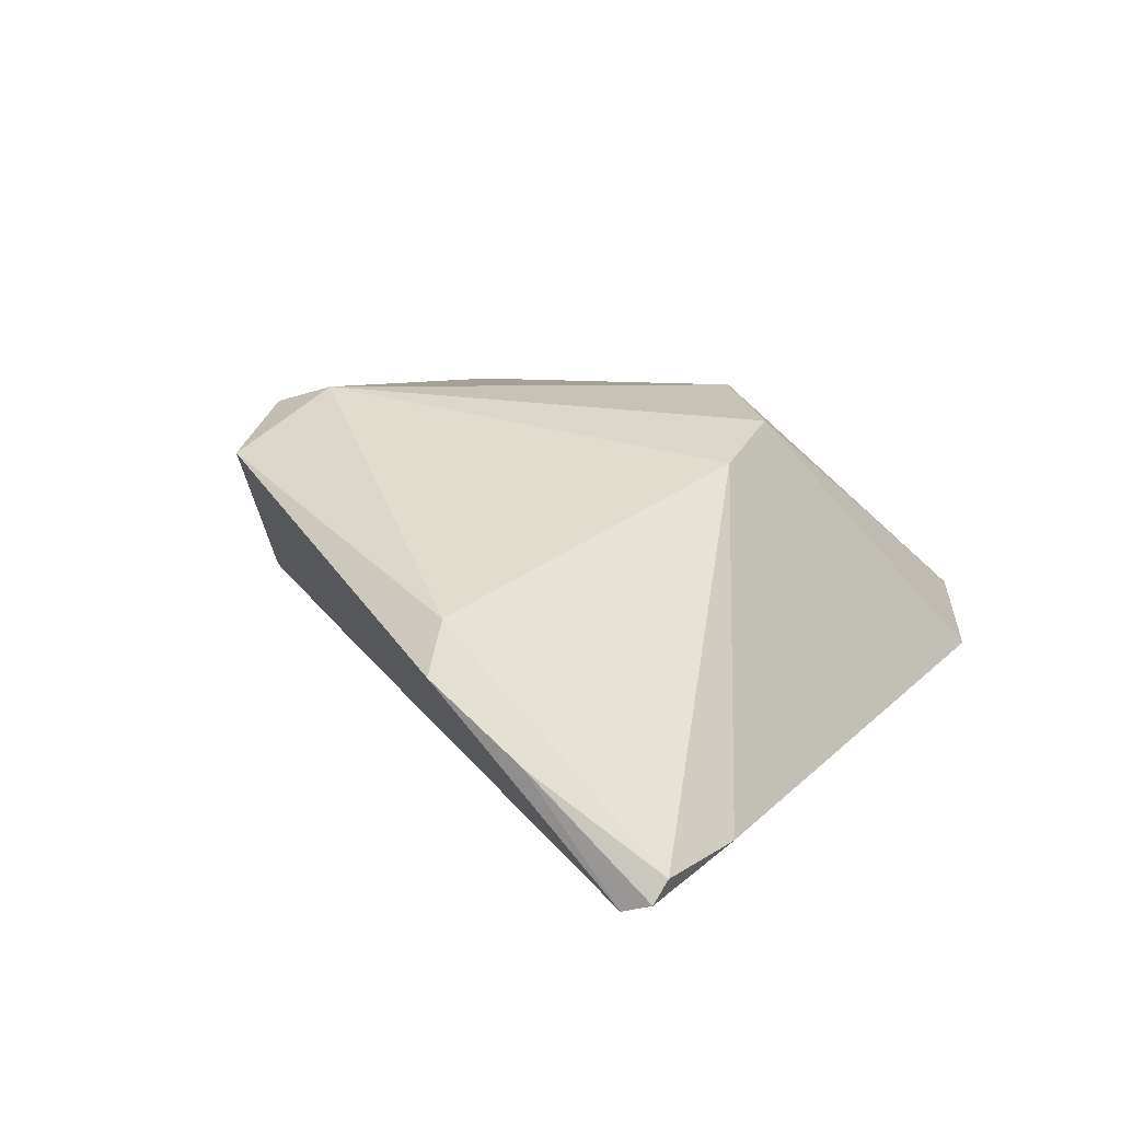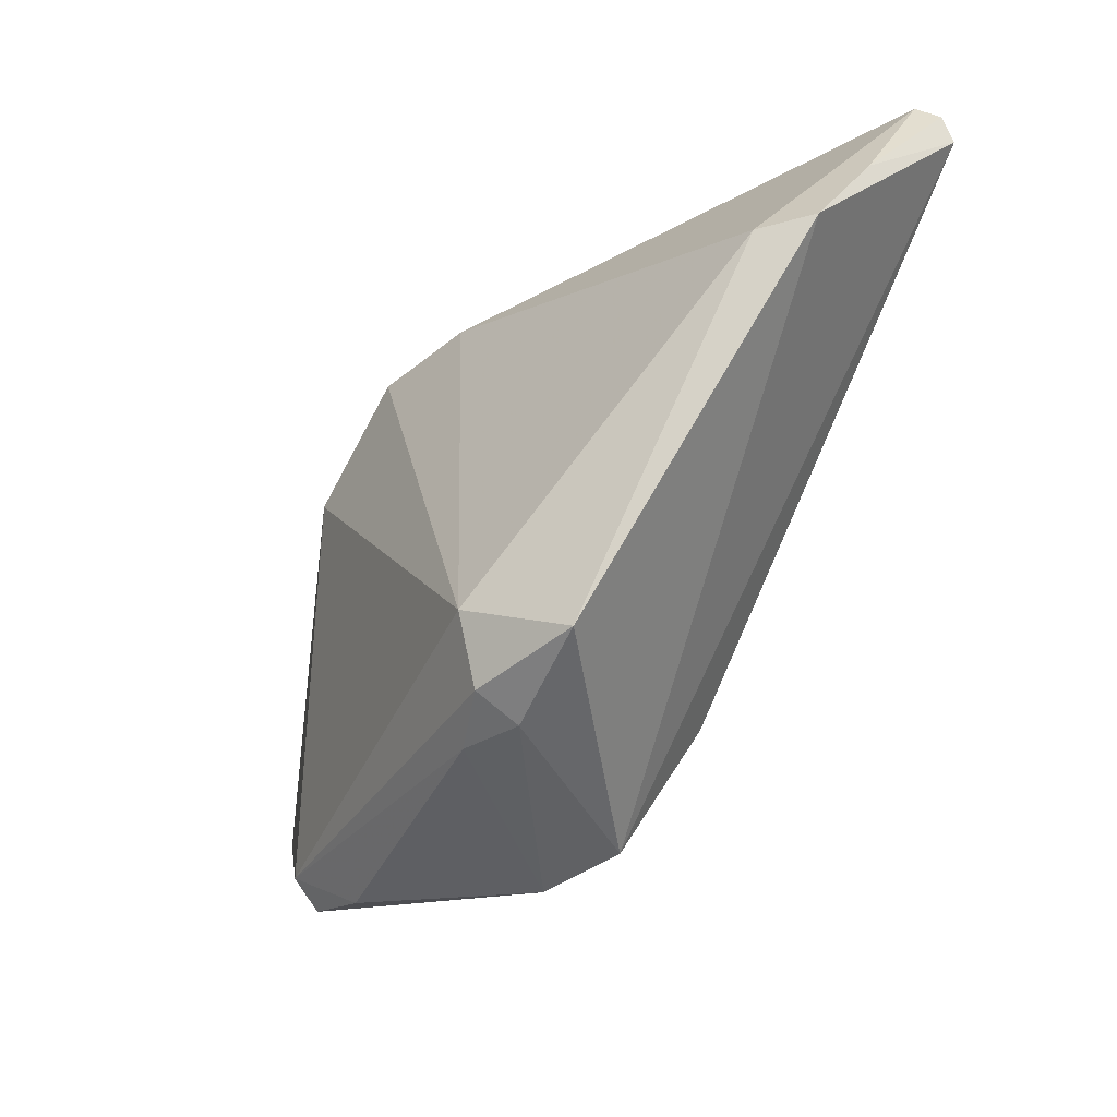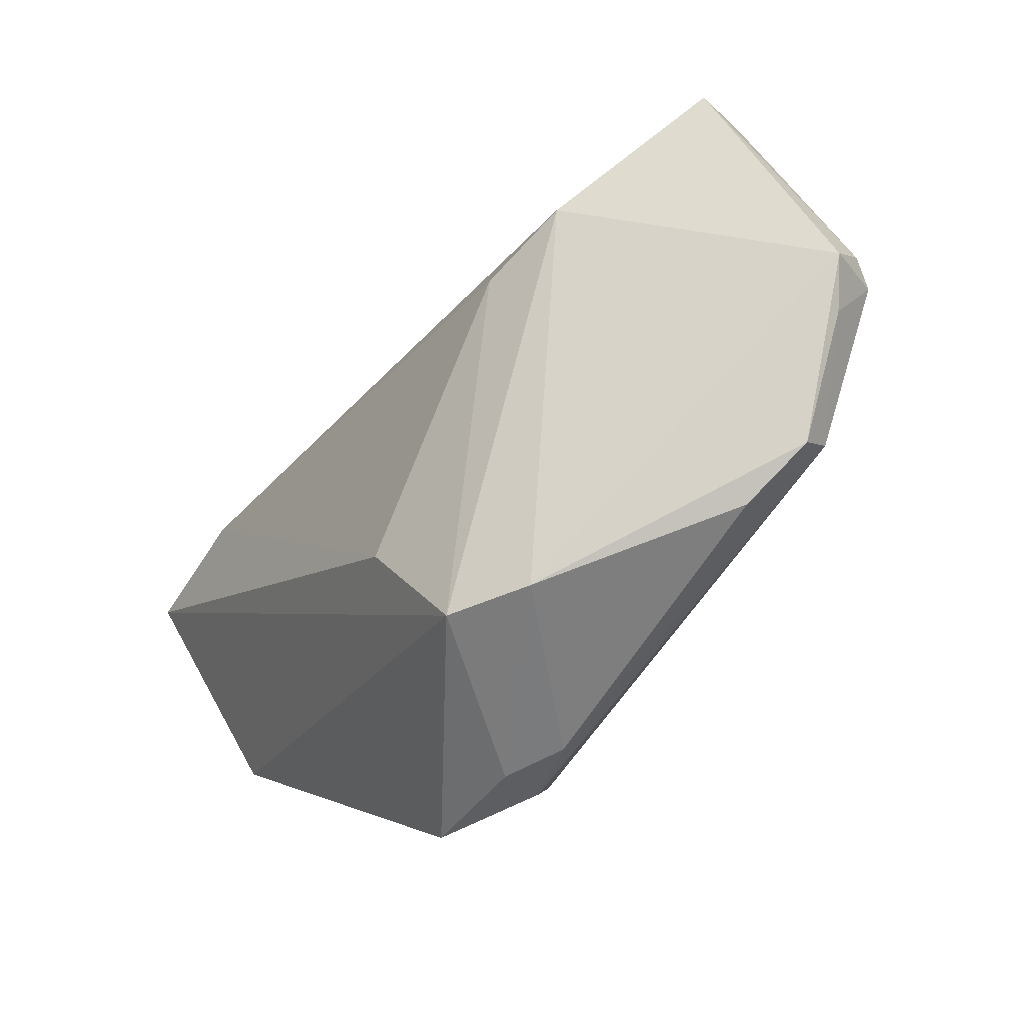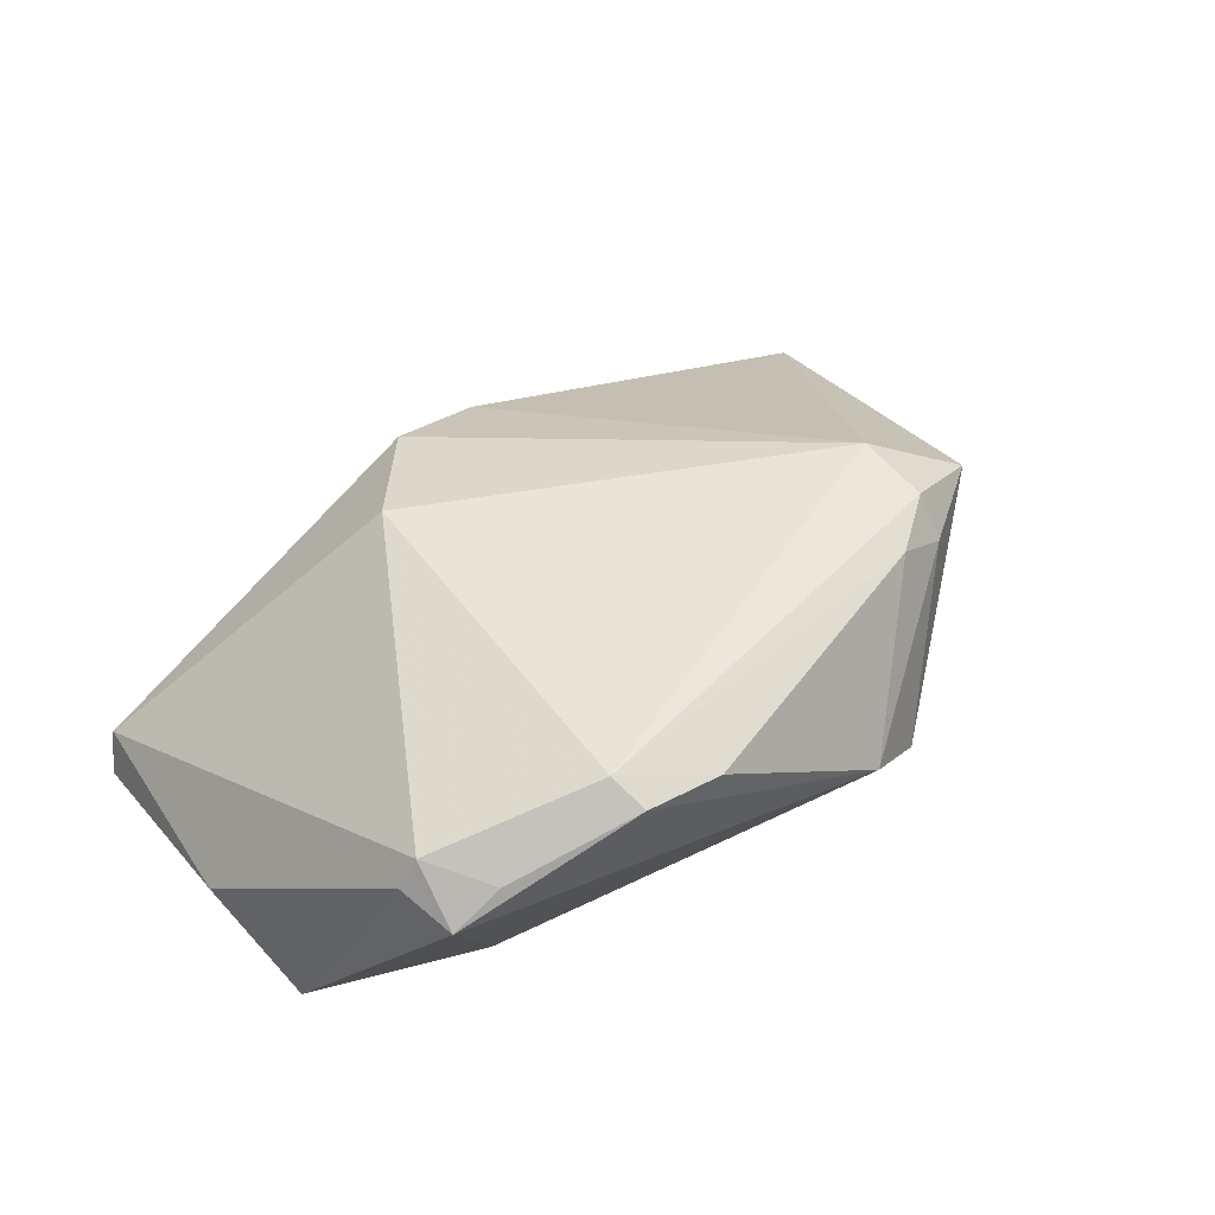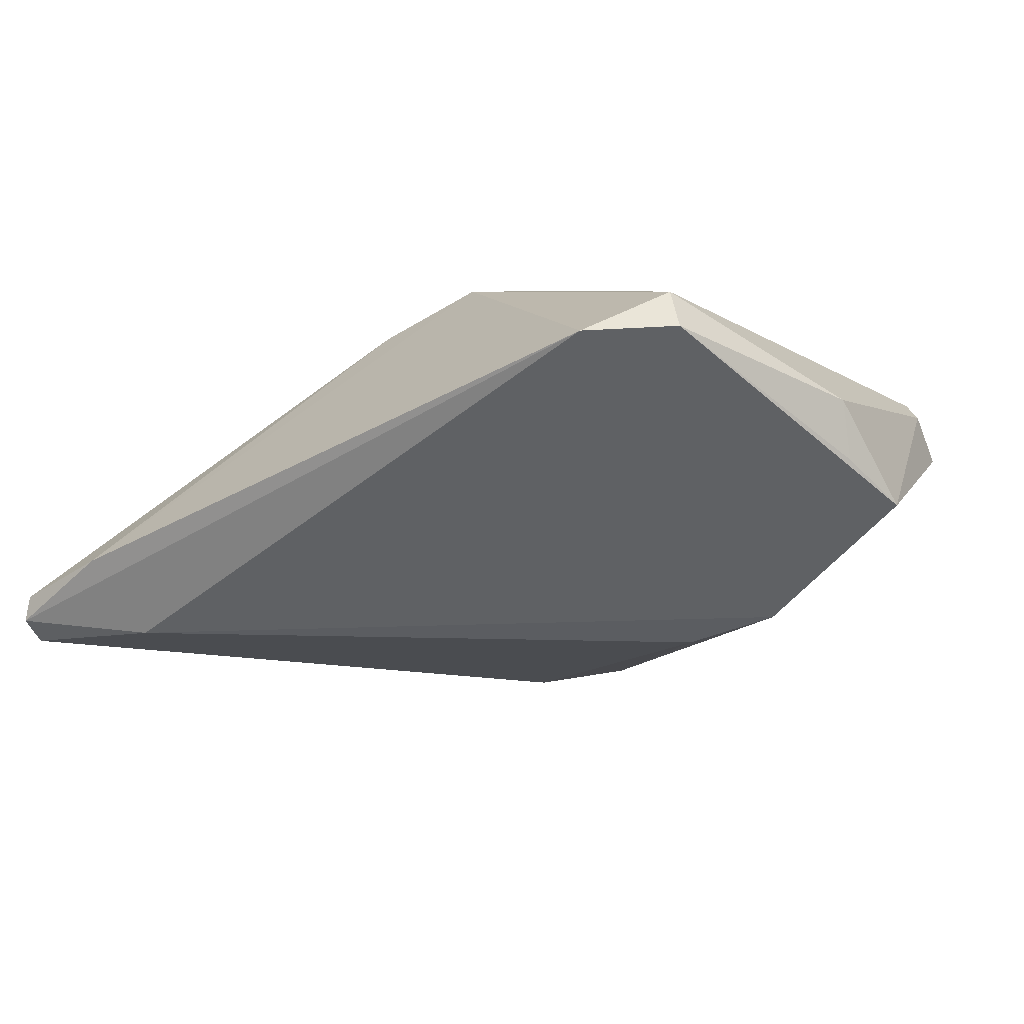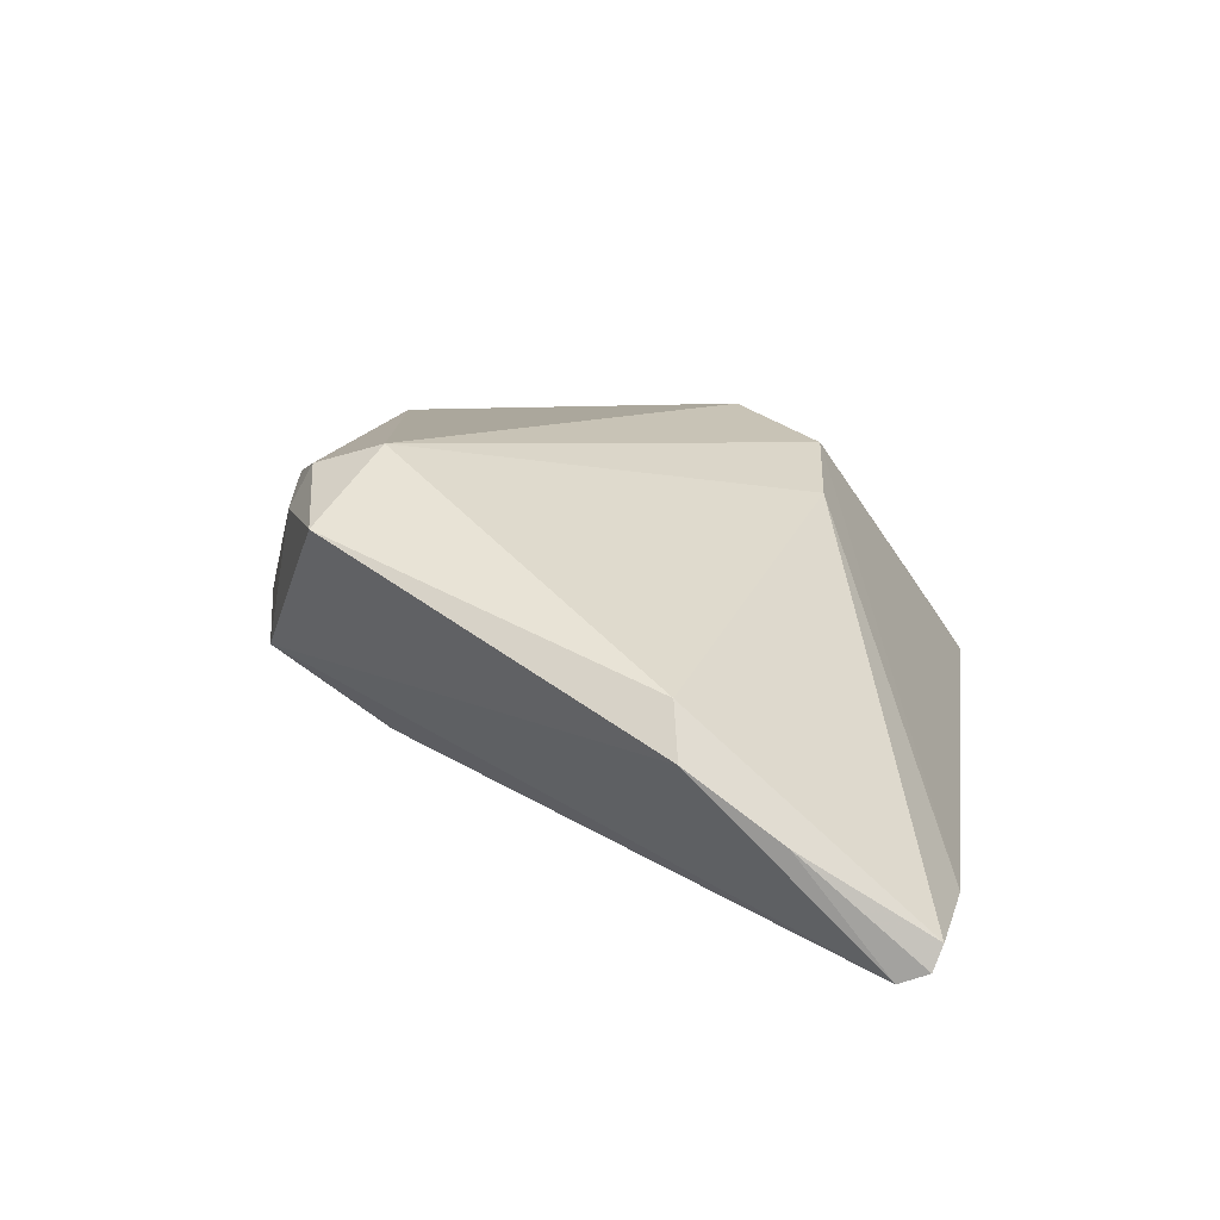
<metadata>
{"format":"obj","ext":"obj","renderer":"f3d","projection":"perspective","resolution":1024,"background":"white","views":[{"elev":14.6,"azim":118.4,"up":"+Z"},{"elev":-29.6,"azim":58.6,"up":"+Y"},{"elev":-76.2,"azim":-133.1,"up":"+Y"},{"elev":37.2,"azim":-48.8,"up":"+Z"},{"elev":-36.0,"azim":-145.4,"up":"+Z"},{"elev":16.9,"azim":97.9,"up":"+Z"}]}
</metadata>
<code>
v -0.05763 0.005982 -0.01891
v 0.01999 -0.02381 0.02538
v 0.003756 0.02677 0.01712
v 0.05603 0.04183 -0.02122
v 0.04061 0.04468 -0.0184
v 0.007278 -0.0424 -0.004074
v 0.05947 0.01529 0.001956
v -0.02735 -0.04057 0.01325
v -0.0513 0.03836 -0.01606
v -0.05911 -0.00436 -0.02069
v 0.01937 -0.03589 0.01697
v 0.05819 0.02676 -0.007101
v -0.03761 -0.03844 0.01365
v 0.01166 -0.02586 -0.01311
v -0.05133 -0.02992 0.006955
v 0.05651 0.03809 -0.02249
v -0.02497 0.01361 0.0218
v -0.0409 0.04468 -0.01623
v -0.05028 0.03846 -0.01006
v -0.05586 -0.02196 0.009428
v -0.03563 -0.01242 -0.02538
v 0.03922 0.03424 -0.02538
v -0.002953 -0.04468 0.0002909
v 0.033 -0.02978 0.01822
v -0.01057 0.02547 0.02013
v -0.03851 -0.03414 0.01667
v -0.05653 -0.02764 0.002395
v 0.05452 0.04299 -0.01836
v 0.05428 0.01417 0.007373
v -0.05947 0.01024 -0.01266
v -0.02284 -0.01162 -0.02538
v 0.01157 -0.03628 0.01973
v 0.01909 -0.03281 0.02253
v -0.05767 -0.02091 0.005693
f 29 24 7
f 2 24 29
f 25 18 19
f 33 24 2
f 32 11 33
f 33 11 24
f 22 16 14
f 5 18 25
f 23 11 32
f 34 27 20
f 20 19 34
f 34 19 30
f 10 27 34
f 34 30 10
f 25 19 17
f 17 19 20
f 17 2 25
f 9 19 18
f 30 19 9
f 31 22 14
f 3 5 25
f 25 2 3
f 2 29 3
f 4 22 18
f 18 5 4
f 16 22 4
f 21 27 10
f 21 23 27
f 10 9 21
f 22 31 21
f 18 22 21
f 21 9 18
f 7 24 6
f 6 31 14
f 24 11 6
f 11 23 6
f 6 16 7
f 14 16 6
f 23 21 6
f 6 21 31
f 27 23 13
f 10 30 1
f 1 9 10
f 30 9 1
f 7 16 12
f 16 4 12
f 12 29 7
f 20 27 15
f 27 13 15
f 8 23 32
f 8 13 23
f 26 17 20
f 20 15 26
f 26 15 13
f 2 17 26
f 26 33 2
f 32 33 26
f 26 8 32
f 13 8 26
f 29 12 28
f 28 12 4
f 28 3 29
f 5 3 28
f 28 4 5

</code>
